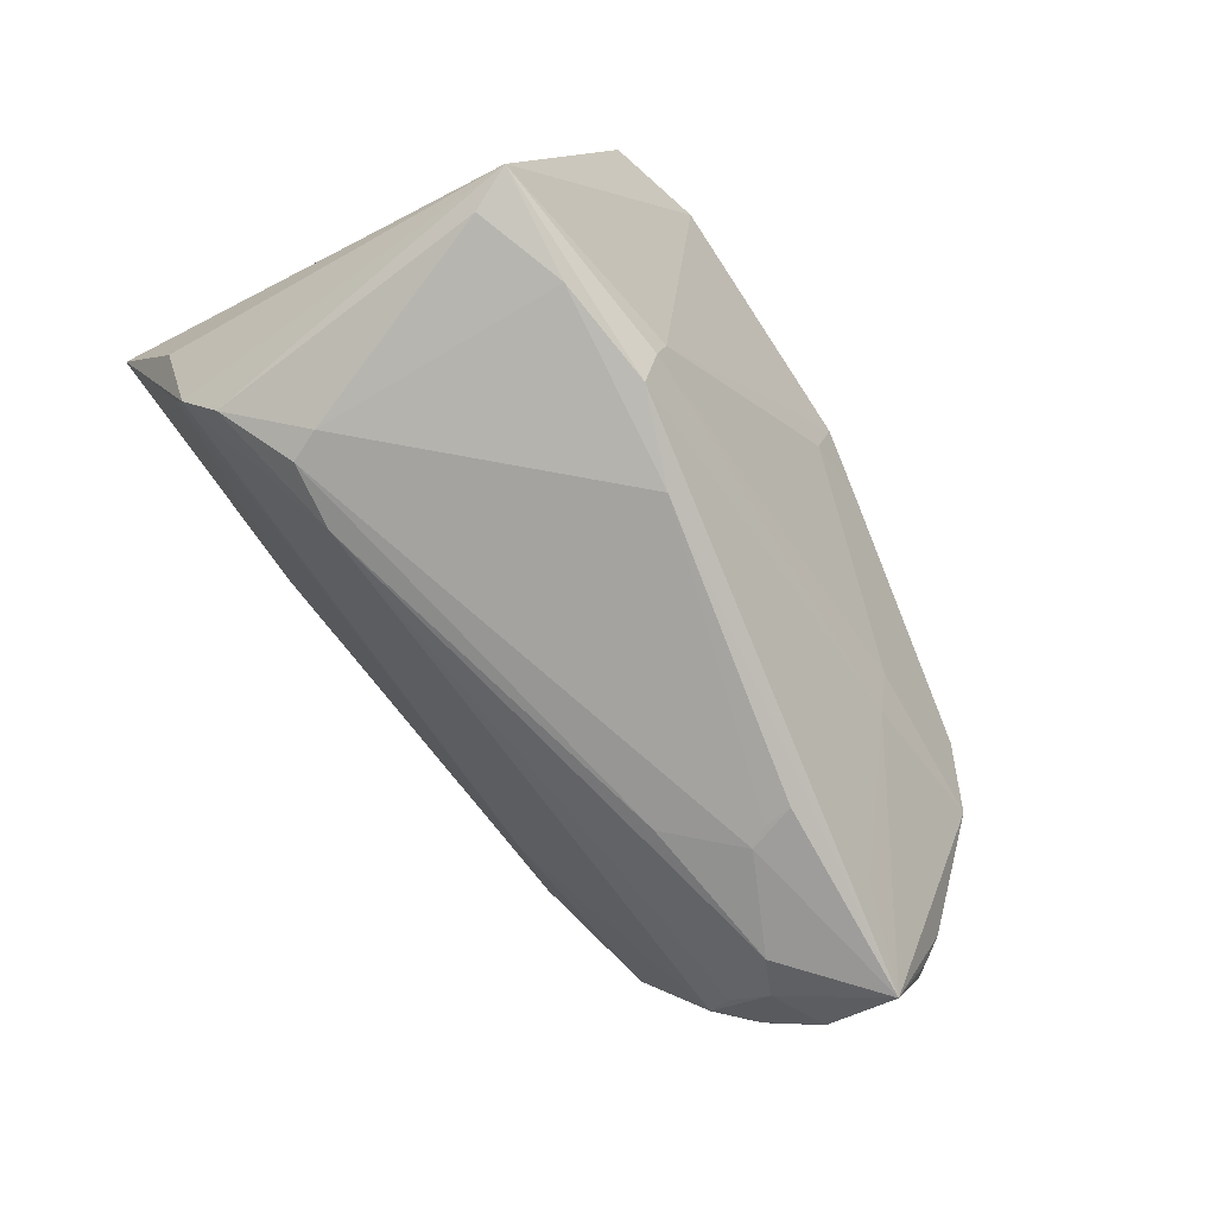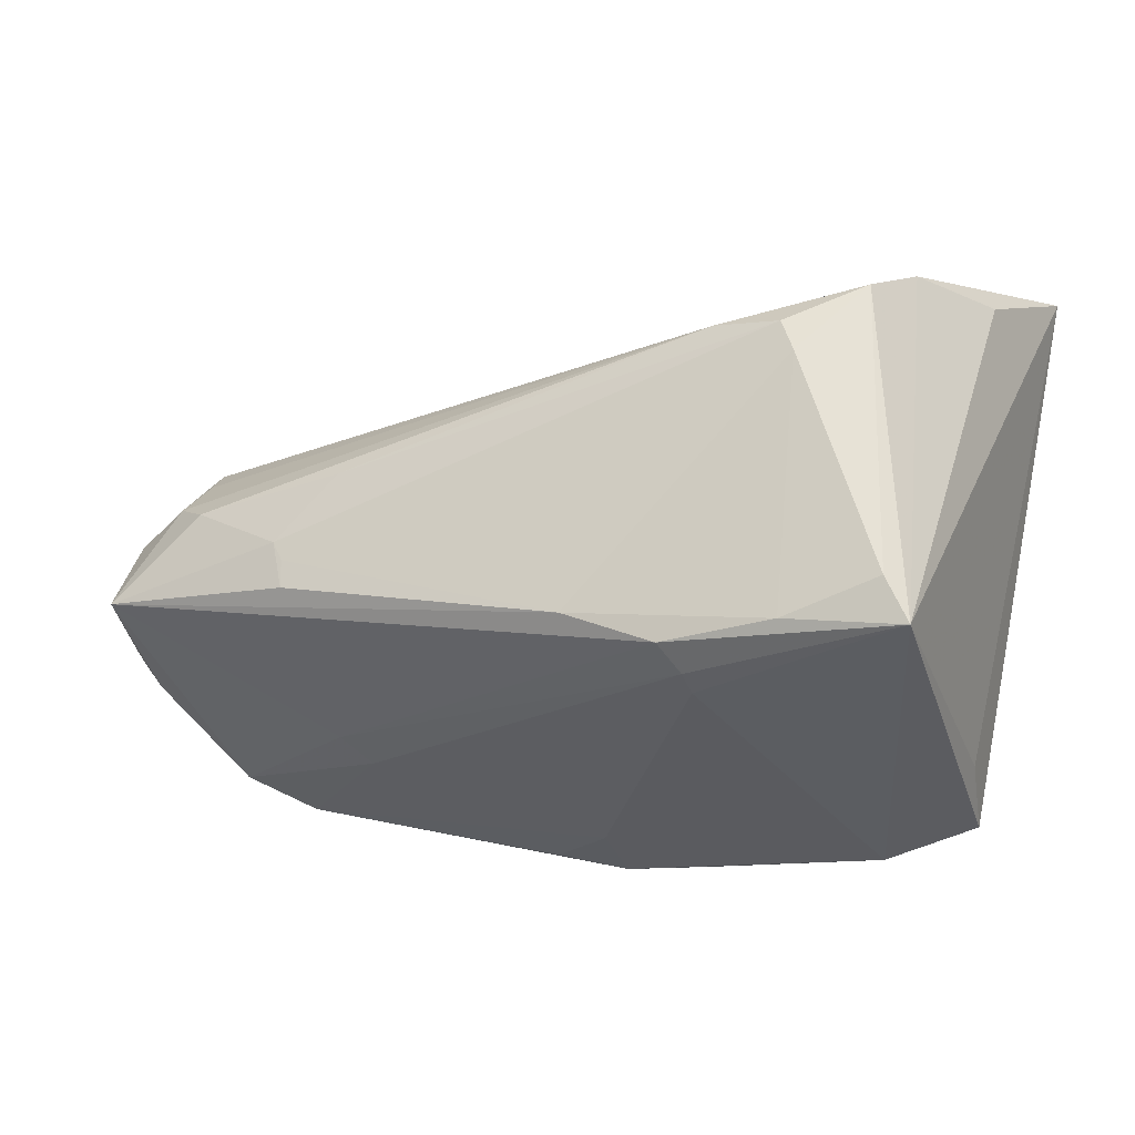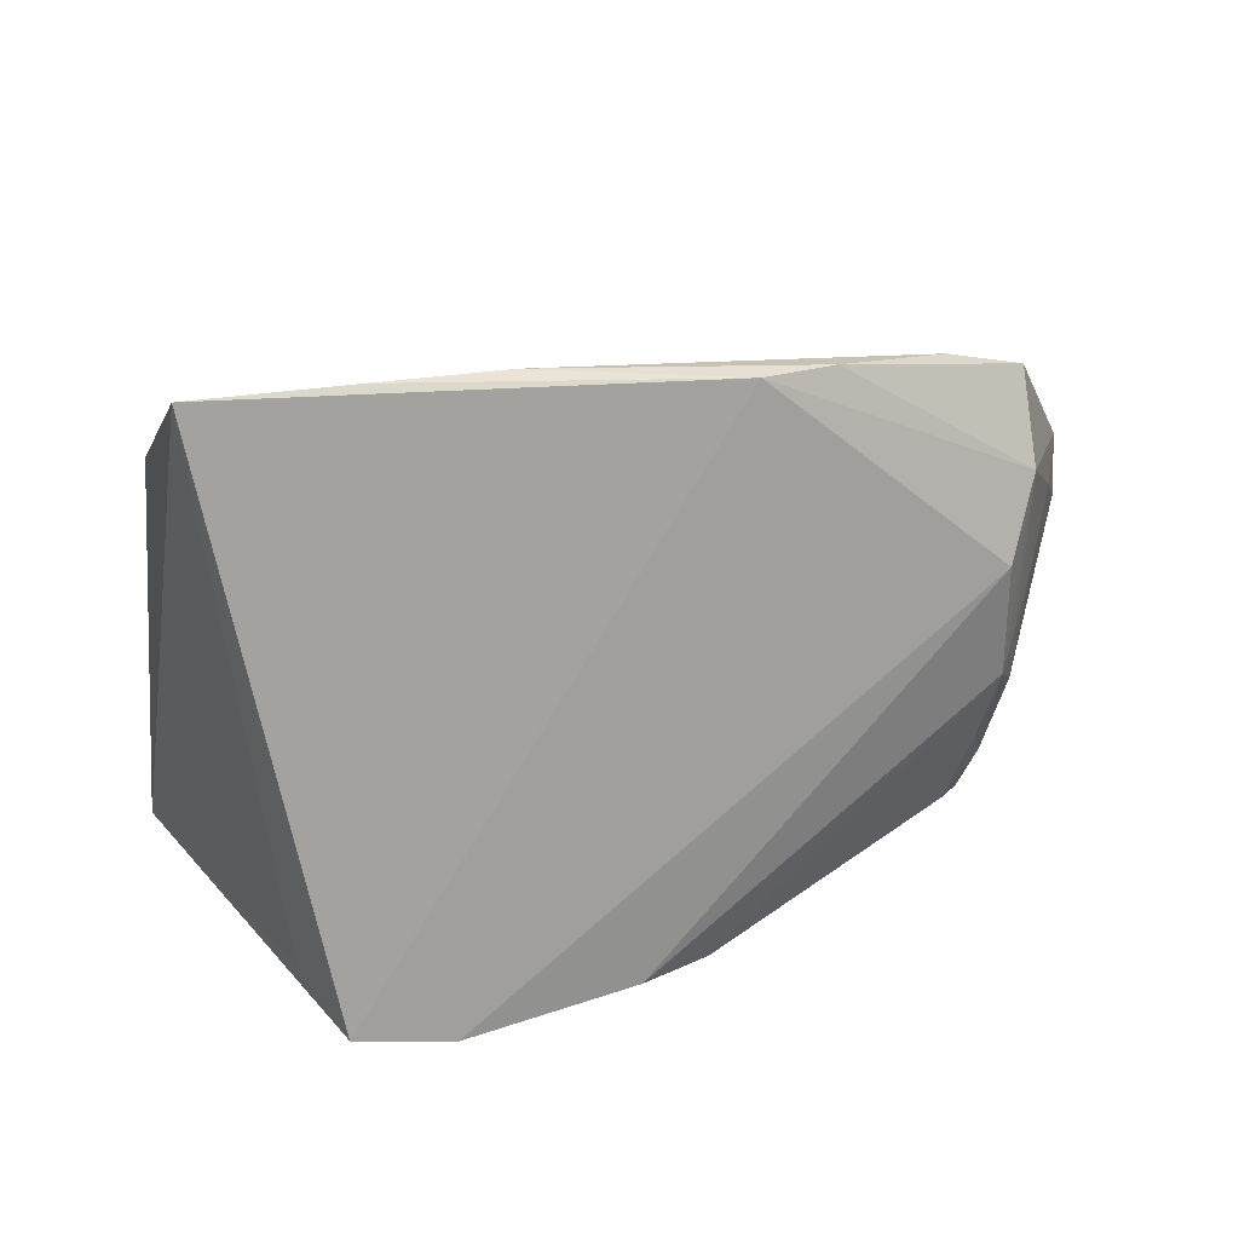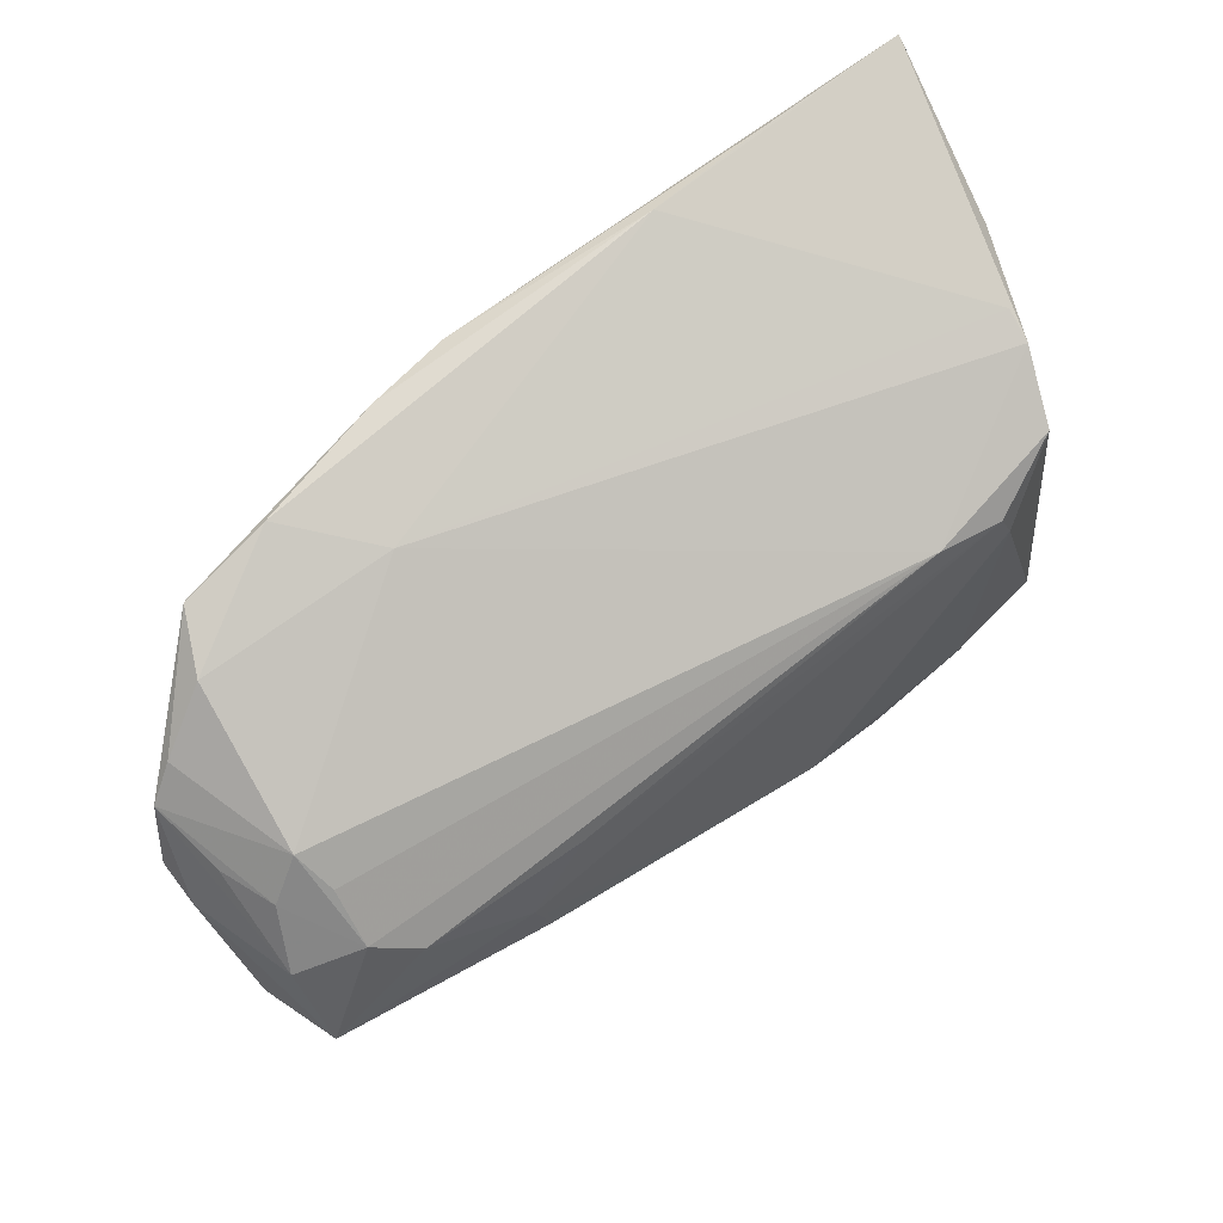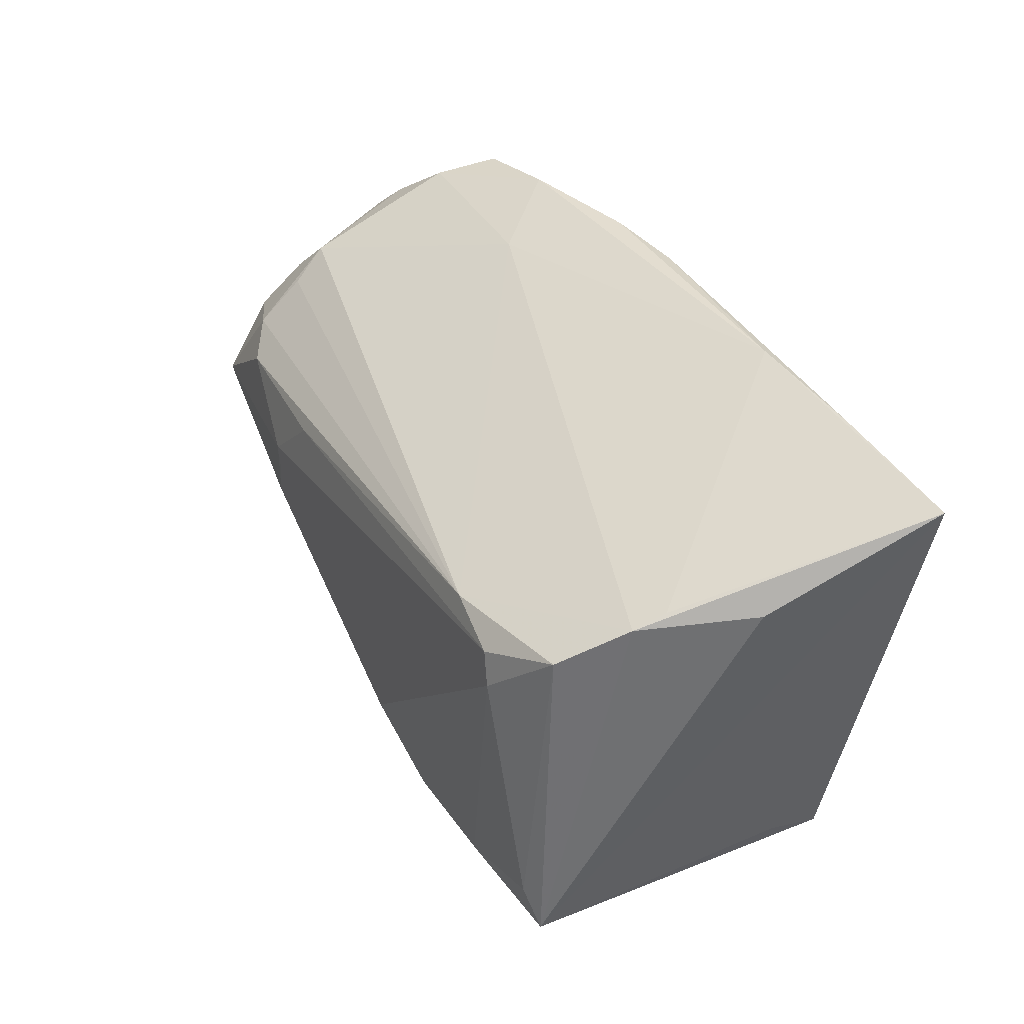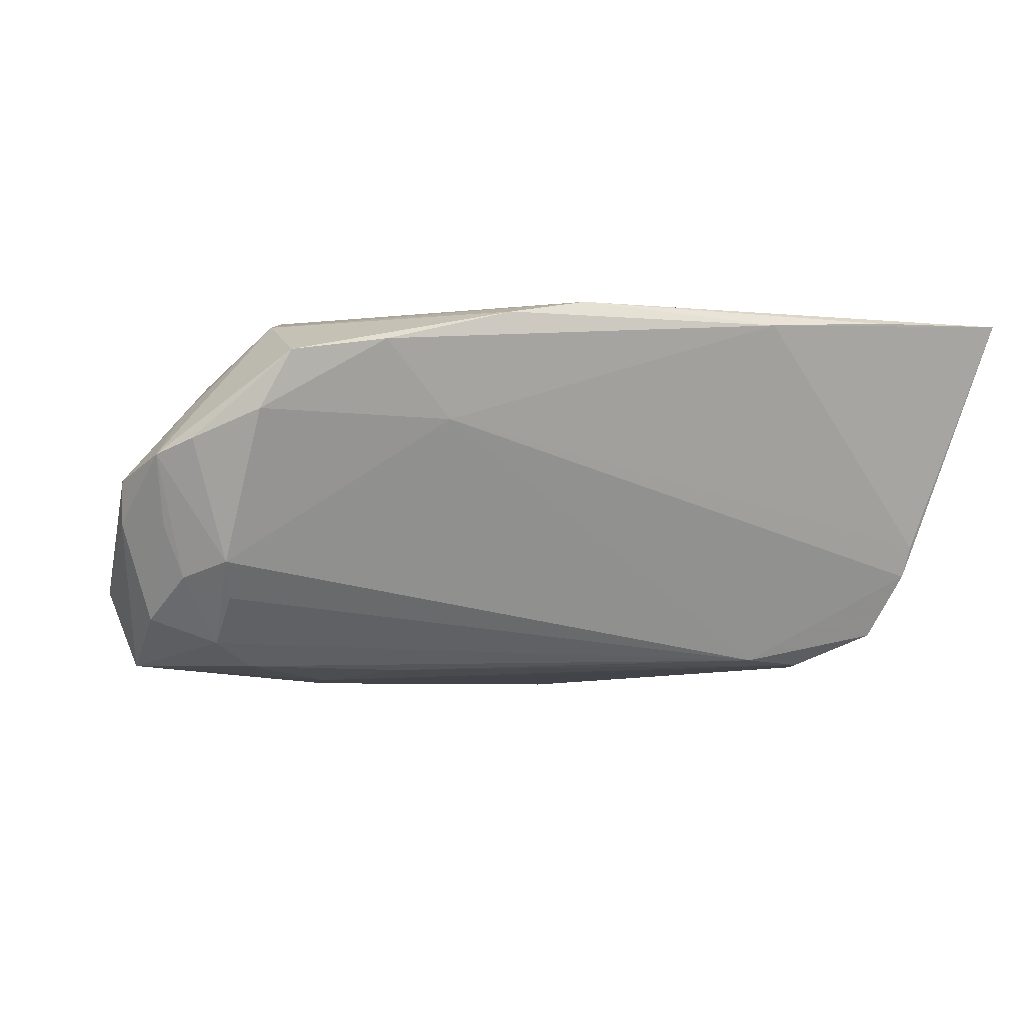
<metadata>
{"format":"obj","ext":"obj","renderer":"f3d","projection":"perspective","resolution":1024,"background":"white","views":[{"elev":-77.3,"azim":-54.5,"up":"+Z"},{"elev":-21.2,"azim":-153.8,"up":"+Y"},{"elev":16.6,"azim":-26.3,"up":"+Y"},{"elev":68.1,"azim":143.7,"up":"+Y"},{"elev":40.7,"azim":-116.1,"up":"+Y"},{"elev":-3.3,"azim":156.7,"up":"+Z"}]}
</metadata>
<code>
v -0.05044 -0.01751 -0.02305
v 0.04267 -0.008841 -0.02037
v -0.04946 0.0212 -0.01872
v 0.02704 -0.02409 -0.002927
v 0.02206 0.03043 0.01029
v 0.05002 -0.02177 0.002136
v 0.04337 -0.02539 0.009183
v -0.04139 0.03707 0.02608
v -0.03281 -0.03707 0.0264
v 0.01483 0.03408 0.0247
v 0.05413 0.01347 0.01112
v -0.03823 -0.02116 -0.02446
v 0.04991 -0.01495 0.006972
v 0.06135 0.009348 0.002293
v 0.02956 -0.02131 -0.007318
v 0.0006482 -0.03357 0.01252
v -0.009126 -0.03588 0.02441
v 0.05262 -0.01761 -0.0004692
v 0.06118 0.008438 -0.003459
v 0.04062 -0.01593 0.01696
v 0.0428 0.006856 -0.02288
v 0.05884 0.01832 0.005303
v 0.05696 0.01497 -0.003943
v 0.03203 0.03316 0.02022
v 0.04953 0.01907 -0.008758
v 0.03906 -0.02527 0.01242
v 0.02118 0.008322 -0.02357
v 0.04766 0.02831 0.01088
v 0.02767 -0.006957 -0.0258
v 0.05559 -0.006317 -0.01892
v 0.05636 -0.003564 -0.02292
v 0.04429 -0.00141 0.01933
v -0.02373 -0.02213 -0.02548
v -0.05281 -0.02334 -0.02168
v 0.04123 -0.006628 0.02129
v 0.04455 -0.01974 0.01221
v -0.05309 0.02734 -0.005625
v 0.03902 0.008012 0.02516
v 0.04792 0.01529 -0.01354
v 0.02796 -0.00306 -0.02544
v 0.04349 0.01875 0.02291
v 0.05901 -0.007648 -0.01155
v -0.02492 -0.02618 -0.01785
v 0.02952 -0.0002239 -0.02513
v -0.02416 0.0369 0.02481
v 0.05809 -0.01051 -0.008535
v -0.04549 -0.03411 0.02675
v -0.03059 0.01828 -0.0224
v 0.001284 -0.03579 0.02112
v 0.009912 -0.03368 0.01761
v 0.04855 0.00476 0.01604
v 0.04821 0.00963 -0.01959
v -0.01194 -0.017 -0.02675
v 0.05502 0.02229 0.007272
v 0.05672 0.006752 -0.0164
v -0.04804 -0.02875 0.01752
v -0.02517 -0.02492 -0.02141
v 0.05978 -0.005836 -0.01263
v 0.003852 0.03389 0.02675
v -0.06135 0.03707 0.02675
v 0.04418 0.03071 0.01845
v -0.03954 0.01658 -0.02319
v -0.05264 0.02581 -0.009903
v 0.04585 -0.009245 0.01631
v -0.04119 0.01223 -0.02364
v 0.05402 0.01402 -0.01081
v -0.05828 0.02683 0.004658
f 47 34 9
f 47 59 60
f 9 59 47
f 9 34 43
f 67 34 60
f 60 63 67
f 67 63 34
f 61 54 28
f 60 34 56
f 56 47 60
f 34 47 56
f 33 34 12
f 34 1 12
f 1 65 12
f 57 34 33
f 57 43 34
f 31 29 44
f 53 31 33
f 53 29 31
f 33 12 53
f 53 12 65
f 25 5 28
f 28 54 25
f 28 5 24
f 24 61 28
f 48 25 39
f 63 5 48
f 5 25 48
f 31 44 21
f 40 53 65
f 40 65 62
f 62 44 40
f 40 44 29
f 29 53 40
f 38 17 35
f 9 17 38
f 38 59 9
f 59 38 41
f 41 38 35
f 19 31 55
f 60 59 8
f 37 5 63
f 37 63 60
f 7 4 6
f 3 48 62
f 62 65 3
f 63 48 3
f 3 65 1
f 34 63 3
f 3 1 34
f 52 48 39
f 52 21 48
f 39 25 52
f 31 21 52
f 52 55 31
f 27 44 62
f 27 21 44
f 62 48 27
f 48 21 27
f 59 41 10
f 10 41 61
f 61 24 10
f 51 64 14
f 22 25 54
f 22 14 19
f 19 55 22
f 22 55 23
f 54 61 22
f 61 41 22
f 23 55 66
f 25 22 66
f 66 22 23
f 66 52 25
f 55 52 66
f 16 4 7
f 7 50 16
f 43 57 16
f 57 4 16
f 26 20 49
f 49 16 50
f 7 26 49
f 49 50 7
f 35 17 49
f 49 20 35
f 49 17 9
f 9 43 49
f 43 16 49
f 31 6 15
f 15 6 4
f 15 57 33
f 15 4 57
f 14 64 13
f 13 6 14
f 45 10 24
f 45 8 59
f 59 10 45
f 45 24 5
f 5 37 45
f 60 8 45
f 45 37 60
f 35 64 32
f 64 51 32
f 32 41 35
f 32 51 41
f 14 22 11
f 11 22 41
f 11 51 14
f 41 51 11
f 33 31 2
f 2 15 33
f 31 15 2
f 14 6 18
f 18 46 14
f 6 46 18
f 19 14 58
f 14 46 58
f 58 31 19
f 30 6 31
f 31 46 30
f 30 46 6
f 36 13 64
f 7 6 36
f 6 13 36
f 36 26 7
f 36 20 26
f 36 64 35
f 35 20 36
f 42 46 31
f 31 58 42
f 42 58 46

</code>
